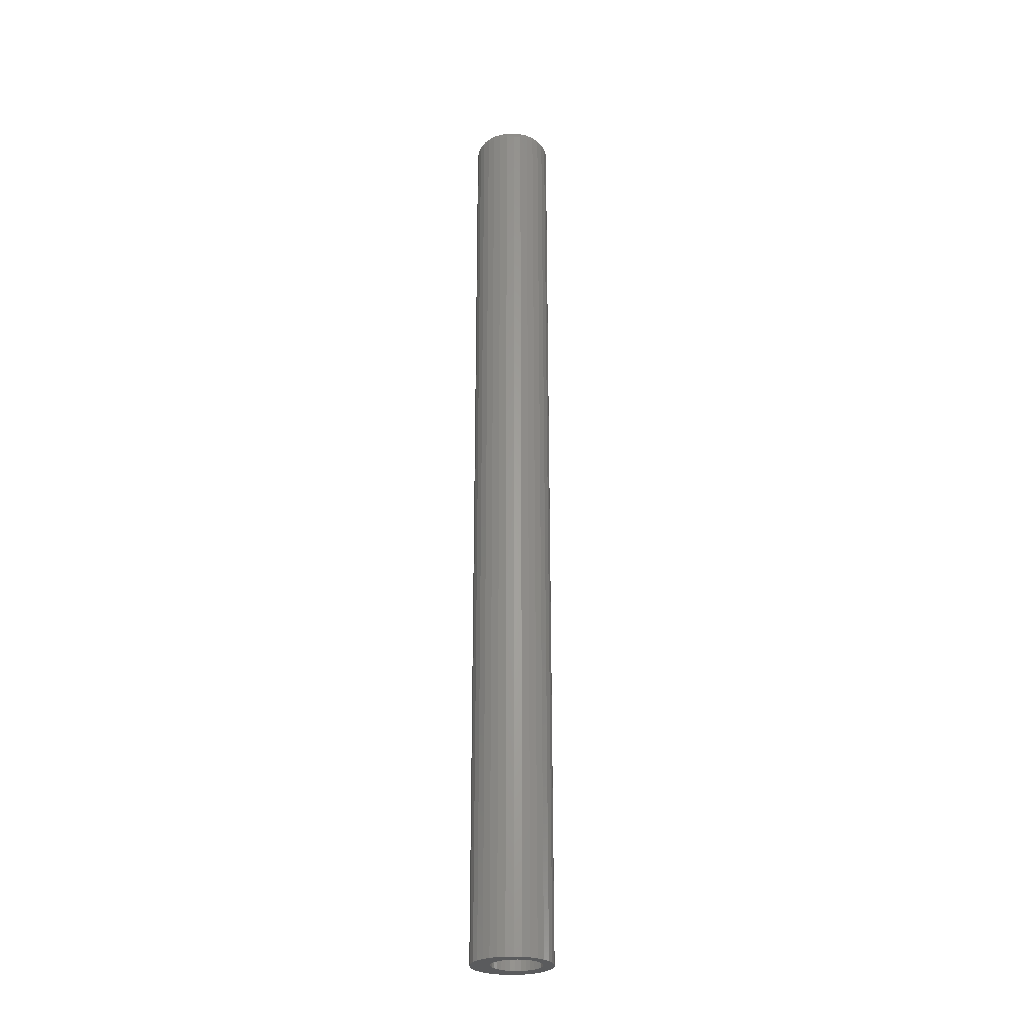
<metadata>
{"format":"stl","ext":"stl","renderer":"f3d","projection":"perspective","resolution":1024,"background":"white","views":[{"elev":-26.6,"azim":-148.8,"up":"+Y"}]}
</metadata>
<code>
# stl→obj: 384 verts, 764 faces
v -0.01766 -0.75 0.01396
v -0.02885 -0.75 0.01208
v -0.02011 -0.75 0.01097
v -0.02194 -0.75 0.007553
v -0.03064 -0.75 0.006161
v -0.02306 -0.75 0.00385
v -0.02306 -0.75 -0.00385
v -0.03064 -0.75 -0.006161
v -0.02194 -0.75 -0.007553
v -0.02885 -0.75 -0.01208
v -0.02011 -0.75 -0.01097
v -0.01766 -0.75 -0.01396
v -0.02593 -0.75 -0.01754
v -0.01467 -0.75 -0.01641
v -0.01125 -0.75 -0.01823
v 0.02659 -0.75 0.01754
v 0.003852 -0.75 0.01823
v 0.007265 -0.75 0.01641
v 0.01026 -0.75 0.01396
v 0.0295 -0.75 0.01208
v 0.01271 -0.75 0.01097
v 0.01453 -0.75 0.007553
v 0.0313 -0.75 0.006161
v 0.01566 -0.75 0.00385
v 0.01604 -0.75 -7.251e-18
v 0.01566 -0.75 -0.00385
v 0.01453 -0.75 -0.007553
v 0.0313 -0.75 -0.006161
v 0.0295 -0.75 -0.01208
v 0.01271 -0.75 -0.01097
v 0.01026 -0.75 -0.01396
v 0.02659 -0.75 -0.01754
v 0.007265 -0.75 -0.01641
v 0.003852 -0.75 -0.01823
v 0.0001498 -0.75 -0.01936
v 0.02266 -0.75 -0.02233
v 0.01241 -0.75 -0.02918
v 0.0003289 -0.75 -0.03158
v 0.00649 -0.75 -0.03097
v 0.03191 -0.75 -3.867e-18
v -0.03125 -0.75 3.867e-18
v -0.02344 -0.75 4.231e-17
v -0.02593 -0.75 0.01754
v -0.01467 -0.75 0.01641
v -0.01125 -0.75 0.01823
v -0.007551 -0.75 0.01936
v -0.022 -0.75 0.02233
v -0.003701 -0.75 -0.01974
v -0.022 -0.75 -0.02233
v -0.01722 -0.75 -0.02626
v -0.01176 -0.75 -0.02918
v -0.005832 -0.75 -0.03097
v 0.01787 -0.75 -0.02626
v -0.007551 -0.75 -0.01936
v 0.02266 -0.75 0.02233
v -0.003701 -0.75 0.01974
v 0.0001498 -0.75 0.01936
v 0.01787 -0.75 0.02626
v 0.01241 -0.75 0.02918
v 0.00649 -0.75 0.03097
v 0.0003289 -0.75 0.03158
v -0.005832 -0.75 0.03097
v -0.01176 -0.75 0.02918
v -0.01722 -0.75 0.02626
v -0.003701 -0.6406 -0.01974
v 0.0001498 -0.6406 -0.01936
v 0.003852 -0.6406 -0.01823
v 0.007265 -0.6406 -0.01641
v 0.01026 -0.6406 -0.01396
v 0.01271 -0.6406 -0.01097
v 0.01453 -0.6406 -0.007553
v 0.01566 -0.6406 -0.00385
v 0.01604 -0.6406 1.028e-17
v -0.007551 -0.6406 -0.01936
v -0.01125 -0.6406 -0.01823
v -0.01467 -0.6406 -0.01641
v -0.01766 -0.6406 -0.01396
v -0.02011 -0.6406 -0.01097
v -0.02194 -0.6406 -0.007553
v -0.02306 -0.6406 -0.00385
v -0.02344 -0.6406 7.251e-18
v -0.003701 -0.6406 0.01974
v -0.007551 -0.6406 0.01936
v -0.01125 -0.6406 0.01823
v -0.01467 -0.6406 0.01641
v -0.01766 -0.6406 0.01396
v -0.02011 -0.6406 0.01097
v -0.02194 -0.6406 0.007553
v -0.02306 -0.6406 0.00385
v 0.0001498 -0.6406 0.01936
v 0.003852 -0.6406 0.01823
v 0.007265 -0.6406 0.01641
v 0.01026 -0.6406 0.01396
v 0.01271 -0.6406 0.01097
v 0.01453 -0.6406 0.007553
v 0.01566 -0.6406 0.00385
v -0.008766 1.404e-18 0.02196
v -0.004308 1.683e-18 0.02331
v 0.0003289 1.972e-18 0.02377
v 0.004966 2.262e-18 0.02331
v 0.009424 2.54e-18 0.02196
v -0.01287 1.148e-18 0.01976
v 0.01353 2.797e-18 0.01976
v -0.01648 9.226e-19 0.01681
v 0.01713 3.022e-18 0.01681
v -0.01943 7.38e-19 0.0132
v 0.02009 3.206e-18 0.0132
v -0.02163 6.009e-19 0.009095
v 0.02229 3.343e-18 0.009095
v -0.02298 5.164e-19 0.004637
v 0.02364 3.428e-18 0.004637
v 0.02229 3.343e-18 -0.009095
v -0.02163 6.009e-19 -0.009095
v 0.02364 3.428e-18 -0.004637
v -0.01943 7.38e-19 -0.0132
v 0.02009 3.206e-18 -0.0132
v -0.01648 9.226e-19 -0.01681
v 0.01713 3.022e-18 -0.01681
v -0.01287 1.148e-18 -0.01976
v 0.01353 2.797e-18 -0.01976
v -0.008766 1.404e-18 -0.02196
v 0.009424 2.54e-18 -0.02196
v -0.004308 1.683e-18 -0.02331
v 0.0003289 1.972e-18 -0.02377
v 0.004966 2.262e-18 -0.02331
v -0.02298 5.164e-19 -0.004637
v -0.02344 4.879e-19 -1.39e-17
v 0.0241 3.456e-18 -1.499e-17
v 0.03191 -0.007812 -3.965e-17
v 0.0313 -0.007812 -0.006161
v 0.0295 -0.007812 -0.01208
v 0.02659 -0.007812 -0.01754
v 0.02266 -0.007812 -0.02233
v 0.01787 -0.007812 -0.02626
v 0.01241 -0.007812 -0.02918
v 0.00649 -0.007812 -0.03097
v 0.0003289 -0.007812 -0.03158
v -0.005832 -0.007812 -0.03097
v -0.01176 -0.007812 -0.02918
v -0.01722 -0.007812 -0.02626
v -0.022 -0.007812 -0.02233
v -0.02593 -0.007812 -0.01754
v -0.02885 -0.007812 -0.01208
v -0.03064 -0.007812 -0.006161
v -0.03125 -0.007812 3.867e-18
v -0.03064 -0.007812 0.006161
v -0.02885 -0.007812 0.01208
v -0.02593 -0.007812 0.01754
v -0.022 -0.007812 0.02233
v -0.01722 -0.007812 0.02626
v -0.01176 -0.007812 0.02918
v -0.005832 -0.007812 0.03097
v 0.0003289 -0.007812 0.03158
v 0.00649 -0.007812 0.03097
v 0.01241 -0.007812 0.02918
v 0.01787 -0.007812 0.02626
v 0.02266 -0.007812 0.02233
v 0.02659 -0.007812 0.01754
v 0.0295 -0.007812 0.01208
v 0.0313 -0.007812 0.006161
v 0.03176 -0.006288 -3.469e-18
v 0.03115 -0.006288 -0.006131
v 0.03131 -0.004823 -3.469e-18
v 0.03072 -0.004823 -0.006045
v 0.03059 -0.003472 -3.469e-18
v 0.03001 -0.003472 -0.005904
v 0.02962 -0.002288 -3.469e-18
v 0.02906 -0.002288 -0.005714
v 0.02844 -0.001317 -3.469e-18
v 0.0279 -0.001317 -0.005483
v 0.02709 -0.0005947 -1.735e-18
v 0.02657 -0.0005947 -0.00522
v 0.02562 -0.0001501 -1.735e-18
v 0.02513 -0.0001501 -0.004934
v -0.0305 -0.006288 -0.006131
v -0.0311 -0.006288 -2.776e-17
v -0.03006 -0.004823 -0.006045
v -0.03066 -0.004823 -2.602e-17
v -0.02935 -0.003472 -0.005904
v -0.02993 -0.003472 -2.602e-17
v -0.0284 -0.002288 -0.005714
v -0.02896 -0.002288 -2.602e-17
v -0.02724 -0.001317 -0.005483
v -0.02778 -0.001317 -2.255e-17
v -0.02591 -0.0005947 -0.00522
v -0.02643 -0.0005947 -2.602e-17
v -0.02448 -0.0001501 -0.004934
v -0.02496 -0.0001501 -2.255e-17
v -0.02871 -0.006288 -0.01203
v -0.0283 -0.004823 -0.01186
v -0.02763 -0.003472 -0.01158
v -0.02673 -0.002288 -0.01121
v -0.02564 -0.001317 -0.01076
v -0.02439 -0.0005947 -0.01024
v -0.02304 -0.0001501 -0.009678
v -0.0258 -0.006288 -0.01746
v -0.02543 -0.004823 -0.01721
v -0.02483 -0.003472 -0.01681
v -0.02403 -0.002288 -0.01627
v -0.02304 -0.001317 -0.01562
v -0.02192 -0.0005947 -0.01486
v -0.0207 -0.0001501 -0.01405
v -0.02189 -0.006288 -0.02222
v -0.02158 -0.004823 -0.02191
v -0.02107 -0.003472 -0.0214
v -0.02038 -0.002288 -0.02071
v -0.01955 -0.001317 -0.01987
v -0.01859 -0.0005947 -0.01892
v -0.01755 -0.0001501 -0.01788
v -0.01713 -0.006288 -0.02613
v -0.01688 -0.004823 -0.02576
v -0.01648 -0.003472 -0.02516
v -0.01594 -0.002288 -0.02435
v -0.01529 -0.001317 -0.02337
v -0.01454 -0.0005947 -0.02225
v -0.01372 -0.0001501 -0.02103
v -0.0117 -0.006288 -0.02904
v -0.01153 -0.004823 -0.02863
v -0.01125 -0.003472 -0.02796
v -0.01088 -0.002288 -0.02706
v -0.01043 -0.001317 -0.02597
v -0.00991 -0.0005947 -0.02472
v -0.009349 -0.0001501 -0.02337
v -0.005803 -0.006288 -0.03082
v -0.005716 -0.004823 -0.03039
v -0.005575 -0.003472 -0.02968
v -0.005385 -0.002288 -0.02873
v -0.005154 -0.001317 -0.02757
v -0.004891 -0.0005947 -0.02624
v -0.004605 -0.0001501 -0.0248
v 0.0003289 -0.006288 -0.03143
v 0.0003289 -0.004823 -0.03098
v 0.0003289 -0.003472 -0.03026
v 0.0003289 -0.002288 -0.02929
v 0.0003289 -0.001317 -0.02811
v 0.0003289 -0.0005947 -0.02676
v 0.0003289 -0.0001501 -0.02529
v 0.00646 -0.006288 -0.03082
v 0.006374 -0.004823 -0.03039
v 0.006233 -0.003472 -0.02968
v 0.006043 -0.002288 -0.02873
v 0.005812 -0.001317 -0.02757
v 0.005549 -0.0005947 -0.02624
v 0.005263 -0.0001501 -0.0248
v 0.01236 -0.006288 -0.02904
v 0.01219 -0.004823 -0.02863
v 0.01191 -0.003472 -0.02796
v 0.01154 -0.002288 -0.02706
v 0.01108 -0.001317 -0.02597
v 0.01057 -0.0005947 -0.02472
v 0.01001 -0.0001501 -0.02337
v 0.01779 -0.006288 -0.02613
v 0.01754 -0.004823 -0.02576
v 0.01714 -0.003472 -0.02516
v 0.0166 -0.002288 -0.02435
v 0.01594 -0.001317 -0.02337
v 0.01519 -0.0005947 -0.02225
v 0.01438 -0.0001501 -0.02103
v 0.02255 -0.006288 -0.02222
v 0.02224 -0.004823 -0.02191
v 0.02173 -0.003472 -0.0214
v 0.02104 -0.002288 -0.02071
v 0.0202 -0.001317 -0.01987
v 0.01925 -0.0005947 -0.01892
v 0.01821 -0.0001501 -0.01788
v 0.02646 -0.006288 -0.01746
v 0.02609 -0.004823 -0.01721
v 0.02549 -0.003472 -0.01681
v 0.02468 -0.002288 -0.01627
v 0.0237 -0.001317 -0.01562
v 0.02258 -0.0005947 -0.01486
v 0.02136 -0.0001501 -0.01405
v 0.02937 -0.006288 -0.01203
v 0.02895 -0.004823 -0.01186
v 0.02829 -0.003472 -0.01158
v 0.02739 -0.002288 -0.01121
v 0.0263 -0.001317 -0.01076
v 0.02505 -0.0005947 -0.01024
v 0.02369 -0.0001501 -0.009678
v -0.0305 -0.006288 0.006131
v -0.03006 -0.004823 0.006045
v -0.02935 -0.003472 0.005904
v -0.0284 -0.002288 0.005714
v -0.02724 -0.001317 0.005483
v -0.02591 -0.0005947 0.00522
v -0.02448 -0.0001501 0.004934
v 0.03115 -0.006288 0.006131
v 0.03072 -0.004823 0.006045
v 0.03001 -0.003472 0.005904
v 0.02906 -0.002288 0.005714
v 0.0279 -0.001317 0.005483
v 0.02657 -0.0005947 0.00522
v 0.02513 -0.0001501 0.004934
v 0.02937 -0.006288 0.01203
v 0.02895 -0.004823 0.01186
v 0.02829 -0.003472 0.01158
v 0.02739 -0.002288 0.01121
v 0.0263 -0.001317 0.01076
v 0.02505 -0.0005947 0.01024
v 0.02369 -0.0001501 0.009678
v 0.02646 -0.006288 0.01746
v 0.02609 -0.004823 0.01721
v 0.02549 -0.003472 0.01681
v 0.02468 -0.002288 0.01627
v 0.0237 -0.001317 0.01562
v 0.02258 -0.0005947 0.01486
v 0.02136 -0.0001501 0.01405
v 0.02255 -0.006288 0.02222
v 0.02224 -0.004823 0.02191
v 0.02173 -0.003472 0.0214
v 0.02104 -0.002288 0.02071
v 0.0202 -0.001317 0.01987
v 0.01925 -0.0005947 0.01892
v 0.01821 -0.0001501 0.01788
v 0.01779 -0.006288 0.02613
v 0.01754 -0.004823 0.02576
v 0.01714 -0.003472 0.02516
v 0.0166 -0.002288 0.02435
v 0.01594 -0.001317 0.02337
v 0.01519 -0.0005947 0.02225
v 0.01438 -0.0001501 0.02103
v 0.01236 -0.006288 0.02904
v 0.01219 -0.004823 0.02863
v 0.01191 -0.003472 0.02796
v 0.01154 -0.002288 0.02706
v 0.01108 -0.001317 0.02597
v 0.01057 -0.0005947 0.02472
v 0.01001 -0.0001501 0.02337
v 0.00646 -0.006288 0.03082
v 0.006374 -0.004823 0.03039
v 0.006233 -0.003472 0.02968
v 0.006043 -0.002288 0.02873
v 0.005812 -0.001317 0.02757
v 0.005549 -0.0005947 0.02624
v 0.005263 -0.0001501 0.0248
v 0.0003289 -0.006288 0.03143
v 0.0003289 -0.004823 0.03098
v 0.0003289 -0.003472 0.03026
v 0.0003289 -0.002288 0.02929
v 0.0003289 -0.001317 0.02811
v 0.0003289 -0.0005947 0.02676
v 0.0003289 -0.0001501 0.02529
v -0.005803 -0.006288 0.03082
v -0.005716 -0.004823 0.03039
v -0.005575 -0.003472 0.02968
v -0.005385 -0.002288 0.02873
v -0.005154 -0.001317 0.02757
v -0.004891 -0.0005947 0.02624
v -0.004605 -0.0001501 0.0248
v -0.0117 -0.006288 0.02904
v -0.01153 -0.004823 0.02863
v -0.01125 -0.003472 0.02796
v -0.01088 -0.002288 0.02706
v -0.01043 -0.001317 0.02597
v -0.00991 -0.0005947 0.02472
v -0.009349 -0.0001501 0.02337
v -0.01713 -0.006288 0.02613
v -0.01688 -0.004823 0.02576
v -0.01648 -0.003472 0.02516
v -0.01594 -0.002288 0.02435
v -0.01529 -0.001317 0.02337
v -0.01454 -0.0005947 0.02225
v -0.01372 -0.0001501 0.02103
v -0.02189 -0.006288 0.02222
v -0.02158 -0.004823 0.02191
v -0.02107 -0.003472 0.0214
v -0.02038 -0.002288 0.02071
v -0.01955 -0.001317 0.01987
v -0.01859 -0.0005947 0.01892
v -0.01755 -0.0001501 0.01788
v -0.0258 -0.006288 0.01746
v -0.02543 -0.004823 0.01721
v -0.02483 -0.003472 0.01681
v -0.02403 -0.002288 0.01627
v -0.02304 -0.001317 0.01562
v -0.02192 -0.0005947 0.01486
v -0.0207 -0.0001501 0.01405
v -0.02871 -0.006288 0.01203
v -0.0283 -0.004823 0.01186
v -0.02763 -0.003472 0.01158
v -0.02673 -0.002288 0.01121
v -0.02564 -0.001317 0.01076
v -0.02439 -0.0005947 0.01024
v -0.02304 -0.0001501 0.009678
f 1 2 3
f 4 3 2
f 2 5 4
f 6 4 5
f 7 8 9
f 9 8 10
f 10 11 9
f 12 11 10
f 10 13 12
f 14 12 13
f 14 13 15
f 16 17 18
f 16 18 19
f 16 19 20
f 19 21 20
f 20 21 22
f 20 22 23
f 23 22 24
f 25 23 24
f 26 27 28
f 29 28 27
f 29 27 30
f 29 30 31
f 29 31 32
f 32 31 33
f 32 33 34
f 32 34 35
f 32 35 36
f 37 38 39
f 40 23 25
f 40 25 26
f 40 26 28
f 41 8 7
f 41 7 42
f 41 42 6
f 41 6 5
f 43 2 1
f 43 1 44
f 43 44 45
f 43 45 46
f 43 46 47
f 48 49 50
f 48 50 51
f 48 51 52
f 48 52 38
f 48 38 37
f 48 37 53
f 48 53 36
f 48 36 35
f 49 48 54
f 49 54 15
f 49 15 13
f 55 56 57
f 55 57 17
f 55 17 16
f 56 55 58
f 56 58 59
f 56 59 60
f 56 60 61
f 56 61 62
f 56 62 63
f 56 63 64
f 56 64 47
f 56 47 46
f 65 35 66
f 66 35 34
f 66 34 67
f 67 34 33
f 67 33 68
f 68 33 31
f 68 31 69
f 69 31 30
f 69 30 70
f 70 30 27
f 70 27 71
f 71 27 26
f 71 26 72
f 72 26 25
f 72 25 73
f 35 65 48
f 48 65 74
f 48 74 54
f 54 74 75
f 54 75 15
f 15 75 76
f 15 76 14
f 14 76 77
f 14 77 12
f 12 77 78
f 12 78 11
f 11 78 79
f 11 79 9
f 9 79 80
f 9 80 7
f 7 80 81
f 7 81 42
f 82 46 83
f 83 46 45
f 83 45 84
f 84 45 44
f 84 44 85
f 85 44 1
f 85 1 86
f 86 1 3
f 86 3 87
f 87 3 4
f 87 4 88
f 88 4 6
f 88 6 89
f 89 6 42
f 89 42 81
f 46 82 56
f 56 82 90
f 56 90 57
f 57 90 91
f 57 91 17
f 17 91 92
f 17 92 18
f 18 92 93
f 18 93 19
f 19 93 94
f 19 94 21
f 21 94 95
f 21 95 22
f 22 95 96
f 22 96 24
f 24 96 73
f 24 73 25
f 82 83 84
f 90 82 84
f 90 84 91
f 91 84 85
f 91 85 92
f 92 85 86
f 92 86 93
f 93 86 87
f 93 87 94
f 94 87 88
f 94 88 95
f 95 88 89
f 95 89 96
f 72 79 71
f 71 79 78
f 71 78 70
f 70 78 77
f 70 77 69
f 69 77 76
f 69 76 68
f 68 76 75
f 68 75 67
f 67 75 74
f 67 74 65
f 67 65 66
f 96 89 73
f 73 89 81
f 73 81 72
f 72 81 80
f 72 80 79
f 97 98 99
f 97 99 100
f 101 97 100
f 102 97 101
f 103 102 101
f 104 102 103
f 105 104 103
f 106 104 105
f 107 106 105
f 108 106 107
f 109 108 107
f 110 108 109
f 111 110 109
f 112 113 114
f 115 113 112
f 116 115 112
f 117 115 116
f 118 117 116
f 119 117 118
f 120 119 118
f 121 119 120
f 122 121 120
f 123 121 122
f 124 123 122
f 125 124 122
f 113 126 114
f 114 126 127
f 114 127 128
f 128 127 110
f 128 110 111
f 129 40 130
f 130 40 28
f 130 28 131
f 131 28 29
f 131 29 132
f 132 29 32
f 132 32 133
f 133 32 36
f 133 36 134
f 134 36 53
f 134 53 135
f 135 53 37
f 135 37 136
f 136 37 39
f 136 39 137
f 137 39 38
f 137 38 138
f 138 38 52
f 138 52 139
f 139 52 51
f 139 51 140
f 140 51 50
f 140 50 141
f 141 50 49
f 141 49 142
f 142 49 13
f 142 13 143
f 143 13 10
f 143 10 144
f 144 10 8
f 144 8 145
f 145 8 41
f 145 41 146
f 146 41 5
f 146 5 147
f 147 5 2
f 147 2 148
f 148 2 43
f 148 43 149
f 149 43 47
f 149 47 150
f 150 47 64
f 150 64 151
f 151 64 63
f 151 63 152
f 152 63 62
f 152 62 153
f 153 62 61
f 153 61 154
f 154 61 60
f 154 60 155
f 155 60 59
f 155 59 156
f 156 59 58
f 156 58 157
f 157 58 55
f 157 55 158
f 158 55 16
f 158 16 159
f 159 16 20
f 159 20 160
f 160 20 23
f 160 23 129
f 129 23 40
f 129 130 161
f 161 130 162
f 161 162 163
f 163 162 164
f 163 164 165
f 165 164 166
f 165 166 167
f 167 166 168
f 167 168 169
f 169 168 170
f 169 170 171
f 171 170 172
f 171 172 173
f 173 172 174
f 173 174 128
f 128 174 114
f 144 145 175
f 175 145 176
f 175 176 177
f 177 176 178
f 177 178 179
f 179 178 180
f 179 180 181
f 181 180 182
f 181 182 183
f 183 182 184
f 183 184 185
f 185 184 186
f 185 186 187
f 187 186 188
f 187 188 126
f 126 188 127
f 143 144 189
f 189 144 175
f 189 175 190
f 190 175 177
f 190 177 191
f 191 177 179
f 191 179 192
f 192 179 181
f 192 181 193
f 193 181 183
f 193 183 194
f 194 183 185
f 194 185 195
f 195 185 187
f 195 187 113
f 113 187 126
f 142 143 196
f 196 143 189
f 196 189 197
f 197 189 190
f 197 190 198
f 198 190 191
f 198 191 199
f 199 191 192
f 199 192 200
f 200 192 193
f 200 193 201
f 201 193 194
f 201 194 202
f 202 194 195
f 202 195 115
f 115 195 113
f 141 142 203
f 203 142 196
f 203 196 204
f 204 196 197
f 204 197 205
f 205 197 198
f 205 198 206
f 206 198 199
f 206 199 207
f 207 199 200
f 207 200 208
f 208 200 201
f 208 201 209
f 209 201 202
f 209 202 117
f 117 202 115
f 140 141 210
f 210 141 203
f 210 203 211
f 211 203 204
f 211 204 212
f 212 204 205
f 212 205 213
f 213 205 206
f 213 206 214
f 214 206 207
f 214 207 215
f 215 207 208
f 215 208 216
f 216 208 209
f 216 209 119
f 119 209 117
f 139 140 217
f 217 140 210
f 217 210 218
f 218 210 211
f 218 211 219
f 219 211 212
f 219 212 220
f 220 212 213
f 220 213 221
f 221 213 214
f 221 214 222
f 222 214 215
f 222 215 223
f 223 215 216
f 223 216 121
f 121 216 119
f 138 139 224
f 224 139 217
f 224 217 225
f 225 217 218
f 225 218 226
f 226 218 219
f 226 219 227
f 227 219 220
f 227 220 228
f 228 220 221
f 228 221 229
f 229 221 222
f 229 222 230
f 230 222 223
f 230 223 123
f 123 223 121
f 137 138 231
f 231 138 224
f 231 224 232
f 232 224 225
f 232 225 233
f 233 225 226
f 233 226 234
f 234 226 227
f 234 227 235
f 235 227 228
f 235 228 236
f 236 228 229
f 236 229 237
f 237 229 230
f 237 230 124
f 124 230 123
f 136 137 238
f 238 137 231
f 238 231 239
f 239 231 232
f 239 232 240
f 240 232 233
f 240 233 241
f 241 233 234
f 241 234 242
f 242 234 235
f 242 235 243
f 243 235 236
f 243 236 244
f 244 236 237
f 244 237 125
f 125 237 124
f 135 136 245
f 245 136 238
f 245 238 246
f 246 238 239
f 246 239 247
f 247 239 240
f 247 240 248
f 248 240 241
f 248 241 249
f 249 241 242
f 249 242 250
f 250 242 243
f 250 243 251
f 251 243 244
f 251 244 122
f 122 244 125
f 134 135 252
f 252 135 245
f 252 245 253
f 253 245 246
f 253 246 254
f 254 246 247
f 254 247 255
f 255 247 248
f 255 248 256
f 256 248 249
f 256 249 257
f 257 249 250
f 257 250 258
f 258 250 251
f 258 251 120
f 120 251 122
f 133 134 259
f 259 134 252
f 259 252 260
f 260 252 253
f 260 253 261
f 261 253 254
f 261 254 262
f 262 254 255
f 262 255 263
f 263 255 256
f 263 256 264
f 264 256 257
f 264 257 265
f 265 257 258
f 265 258 118
f 118 258 120
f 132 133 266
f 266 133 259
f 266 259 267
f 267 259 260
f 267 260 268
f 268 260 261
f 268 261 269
f 269 261 262
f 269 262 270
f 270 262 263
f 270 263 271
f 271 263 264
f 271 264 272
f 272 264 265
f 272 265 116
f 116 265 118
f 131 132 273
f 273 132 266
f 273 266 274
f 274 266 267
f 274 267 275
f 275 267 268
f 275 268 276
f 276 268 269
f 276 269 277
f 277 269 270
f 277 270 278
f 278 270 271
f 278 271 279
f 279 271 272
f 279 272 112
f 112 272 116
f 130 131 162
f 162 131 273
f 162 273 164
f 164 273 274
f 164 274 166
f 166 274 275
f 166 275 168
f 168 275 276
f 168 276 170
f 170 276 277
f 170 277 172
f 172 277 278
f 172 278 174
f 174 278 279
f 174 279 114
f 114 279 112
f 145 146 176
f 176 146 280
f 176 280 178
f 178 280 281
f 178 281 180
f 180 281 282
f 180 282 182
f 182 282 283
f 182 283 184
f 184 283 284
f 184 284 186
f 186 284 285
f 186 285 188
f 188 285 286
f 188 286 127
f 127 286 110
f 160 129 287
f 287 129 161
f 287 161 288
f 288 161 163
f 288 163 289
f 289 163 165
f 289 165 290
f 290 165 167
f 290 167 291
f 291 167 169
f 291 169 292
f 292 169 171
f 292 171 293
f 293 171 173
f 293 173 111
f 111 173 128
f 159 160 294
f 294 160 287
f 294 287 295
f 295 287 288
f 295 288 296
f 296 288 289
f 296 289 297
f 297 289 290
f 297 290 298
f 298 290 291
f 298 291 299
f 299 291 292
f 299 292 300
f 300 292 293
f 300 293 109
f 109 293 111
f 158 159 301
f 301 159 294
f 301 294 302
f 302 294 295
f 302 295 303
f 303 295 296
f 303 296 304
f 304 296 297
f 304 297 305
f 305 297 298
f 305 298 306
f 306 298 299
f 306 299 307
f 307 299 300
f 307 300 107
f 107 300 109
f 157 158 308
f 308 158 301
f 308 301 309
f 309 301 302
f 309 302 310
f 310 302 303
f 310 303 311
f 311 303 304
f 311 304 312
f 312 304 305
f 312 305 313
f 313 305 306
f 313 306 314
f 314 306 307
f 314 307 105
f 105 307 107
f 156 157 315
f 315 157 308
f 315 308 316
f 316 308 309
f 316 309 317
f 317 309 310
f 317 310 318
f 318 310 311
f 318 311 319
f 319 311 312
f 319 312 320
f 320 312 313
f 320 313 321
f 321 313 314
f 321 314 103
f 103 314 105
f 155 156 322
f 322 156 315
f 322 315 323
f 323 315 316
f 323 316 324
f 324 316 317
f 324 317 325
f 325 317 318
f 325 318 326
f 326 318 319
f 326 319 327
f 327 319 320
f 327 320 328
f 328 320 321
f 328 321 101
f 101 321 103
f 154 155 329
f 329 155 322
f 329 322 330
f 330 322 323
f 330 323 331
f 331 323 324
f 331 324 332
f 332 324 325
f 332 325 333
f 333 325 326
f 333 326 334
f 334 326 327
f 334 327 335
f 335 327 328
f 335 328 100
f 100 328 101
f 153 154 336
f 336 154 329
f 336 329 337
f 337 329 330
f 337 330 338
f 338 330 331
f 338 331 339
f 339 331 332
f 339 332 340
f 340 332 333
f 340 333 341
f 341 333 334
f 341 334 342
f 342 334 335
f 342 335 99
f 99 335 100
f 152 153 343
f 343 153 336
f 343 336 344
f 344 336 337
f 344 337 345
f 345 337 338
f 345 338 346
f 346 338 339
f 346 339 347
f 347 339 340
f 347 340 348
f 348 340 341
f 348 341 349
f 349 341 342
f 349 342 98
f 98 342 99
f 151 152 350
f 350 152 343
f 350 343 351
f 351 343 344
f 351 344 352
f 352 344 345
f 352 345 353
f 353 345 346
f 353 346 354
f 354 346 347
f 354 347 355
f 355 347 348
f 355 348 356
f 356 348 349
f 356 349 97
f 97 349 98
f 150 151 357
f 357 151 350
f 357 350 358
f 358 350 351
f 358 351 359
f 359 351 352
f 359 352 360
f 360 352 353
f 360 353 361
f 361 353 354
f 361 354 362
f 362 354 355
f 362 355 363
f 363 355 356
f 363 356 102
f 102 356 97
f 149 150 364
f 364 150 357
f 364 357 365
f 365 357 358
f 365 358 366
f 366 358 359
f 366 359 367
f 367 359 360
f 367 360 368
f 368 360 361
f 368 361 369
f 369 361 362
f 369 362 370
f 370 362 363
f 370 363 104
f 104 363 102
f 148 149 371
f 371 149 364
f 371 364 372
f 372 364 365
f 372 365 373
f 373 365 366
f 373 366 374
f 374 366 367
f 374 367 375
f 375 367 368
f 375 368 376
f 376 368 369
f 376 369 377
f 377 369 370
f 377 370 106
f 106 370 104
f 147 148 378
f 378 148 371
f 378 371 379
f 379 371 372
f 379 372 380
f 380 372 373
f 380 373 381
f 381 373 374
f 381 374 382
f 382 374 375
f 382 375 383
f 383 375 376
f 383 376 384
f 384 376 377
f 384 377 108
f 108 377 106
f 146 147 280
f 280 147 378
f 280 378 281
f 281 378 379
f 281 379 282
f 282 379 380
f 282 380 283
f 283 380 381
f 283 381 284
f 284 381 382
f 284 382 285
f 285 382 383
f 285 383 286
f 286 383 384
f 286 384 110
f 110 384 108

</code>
